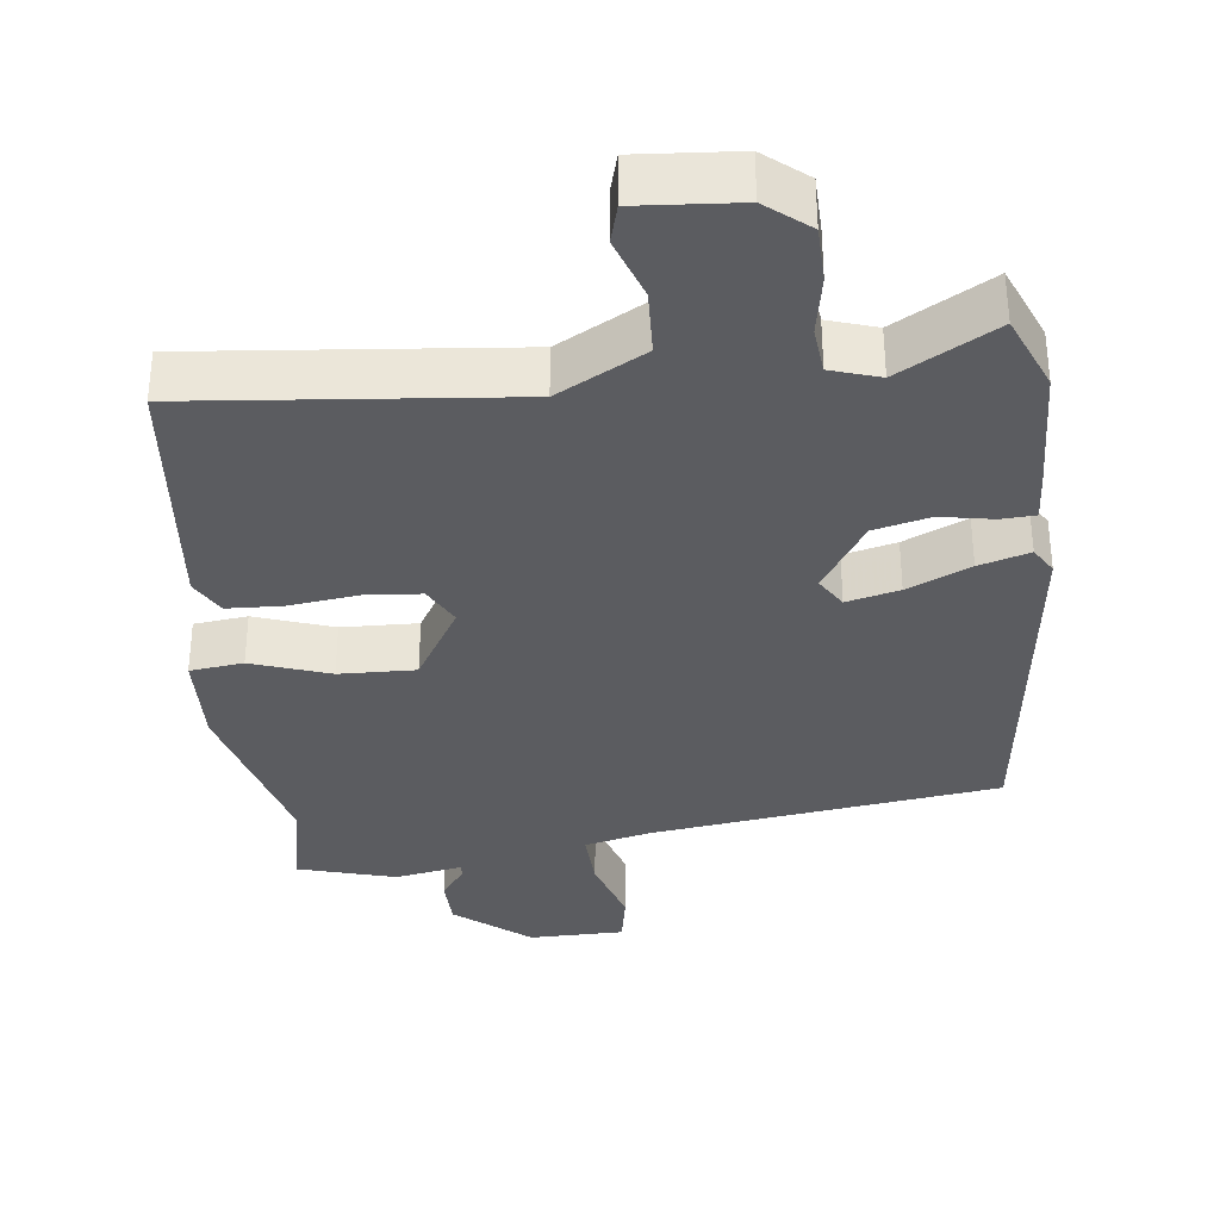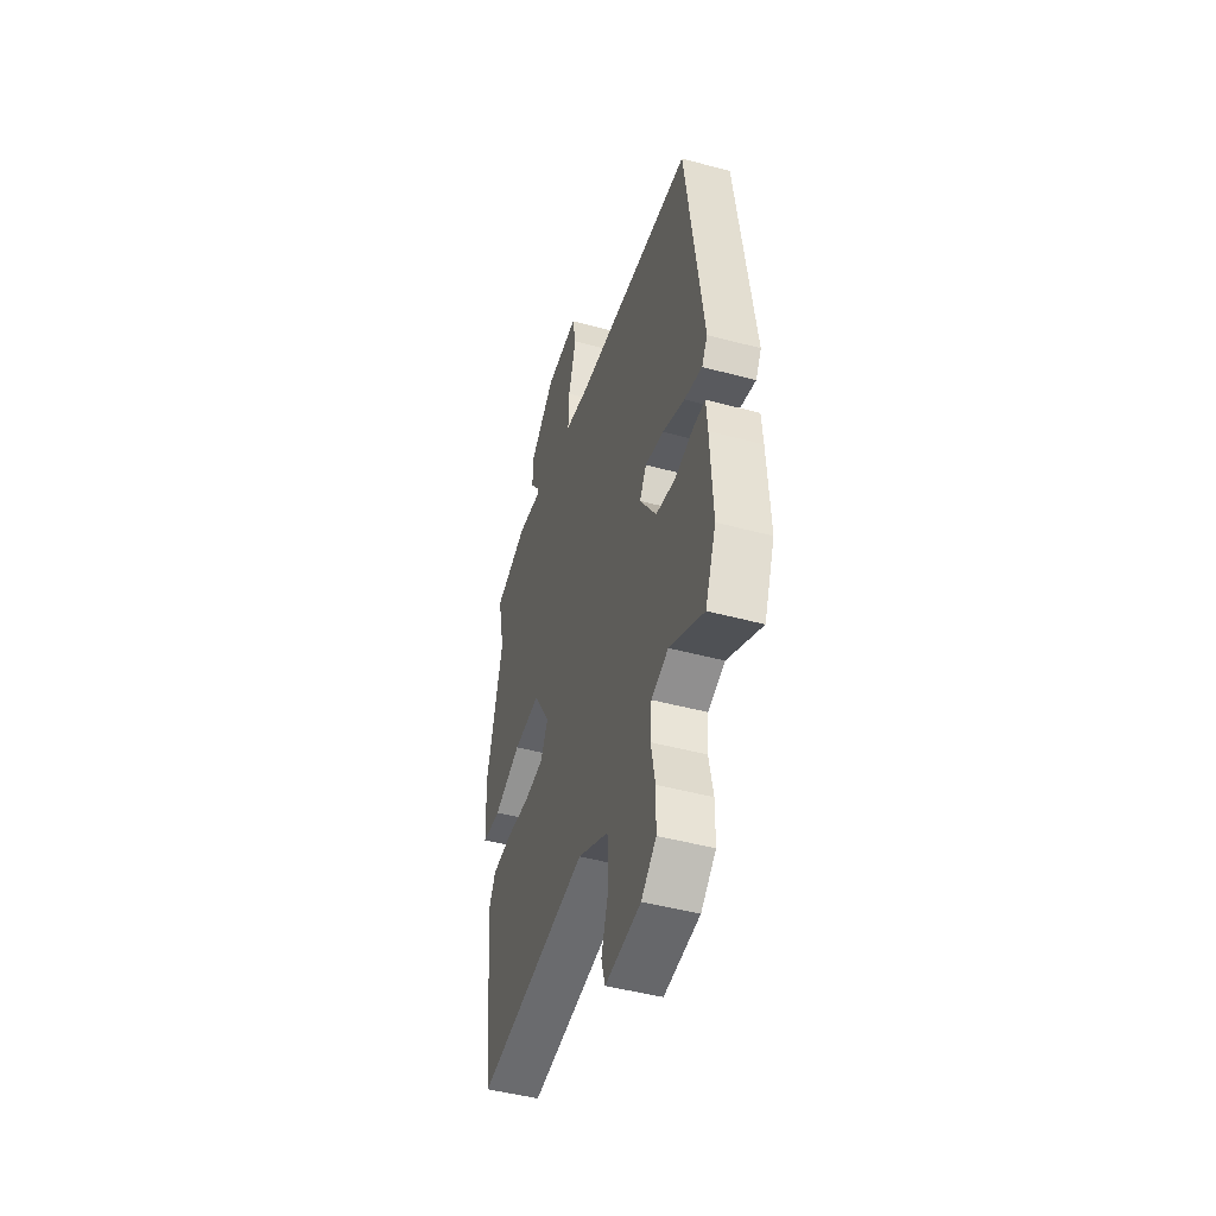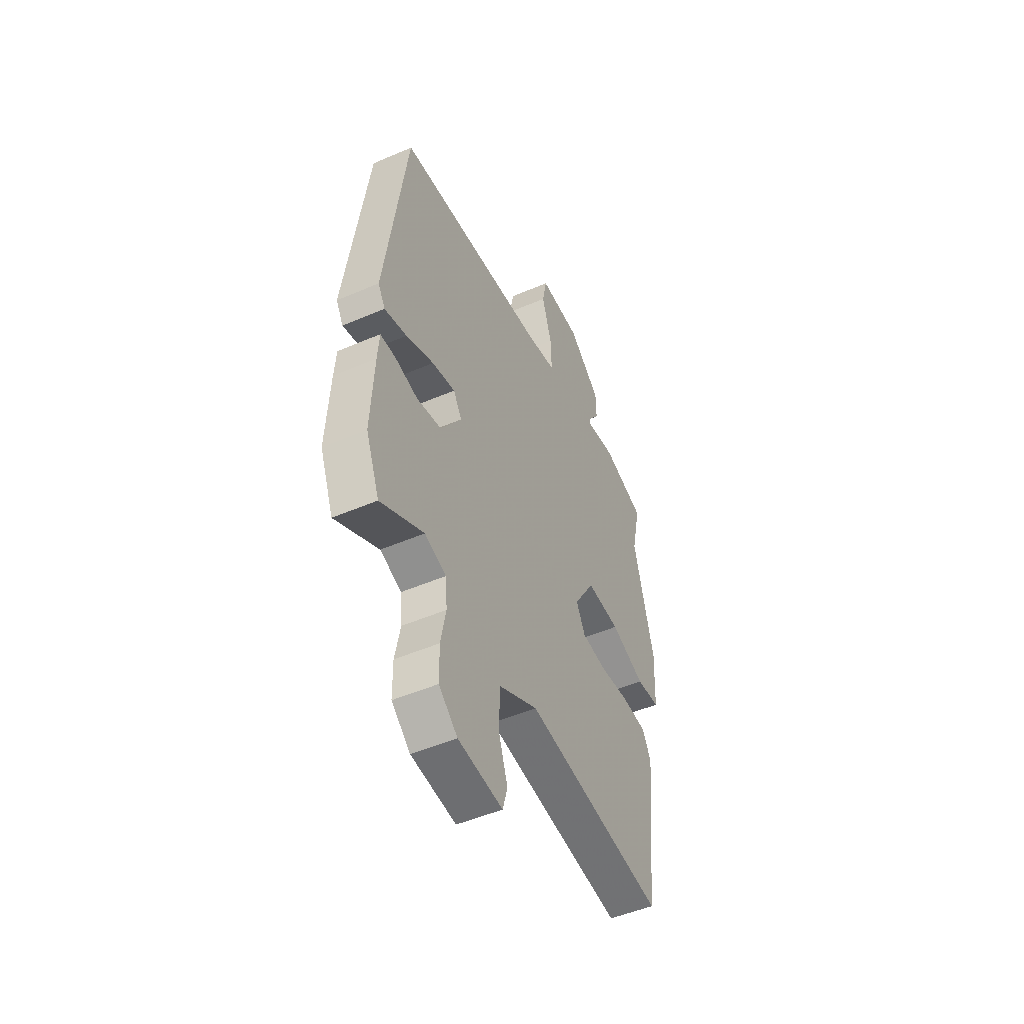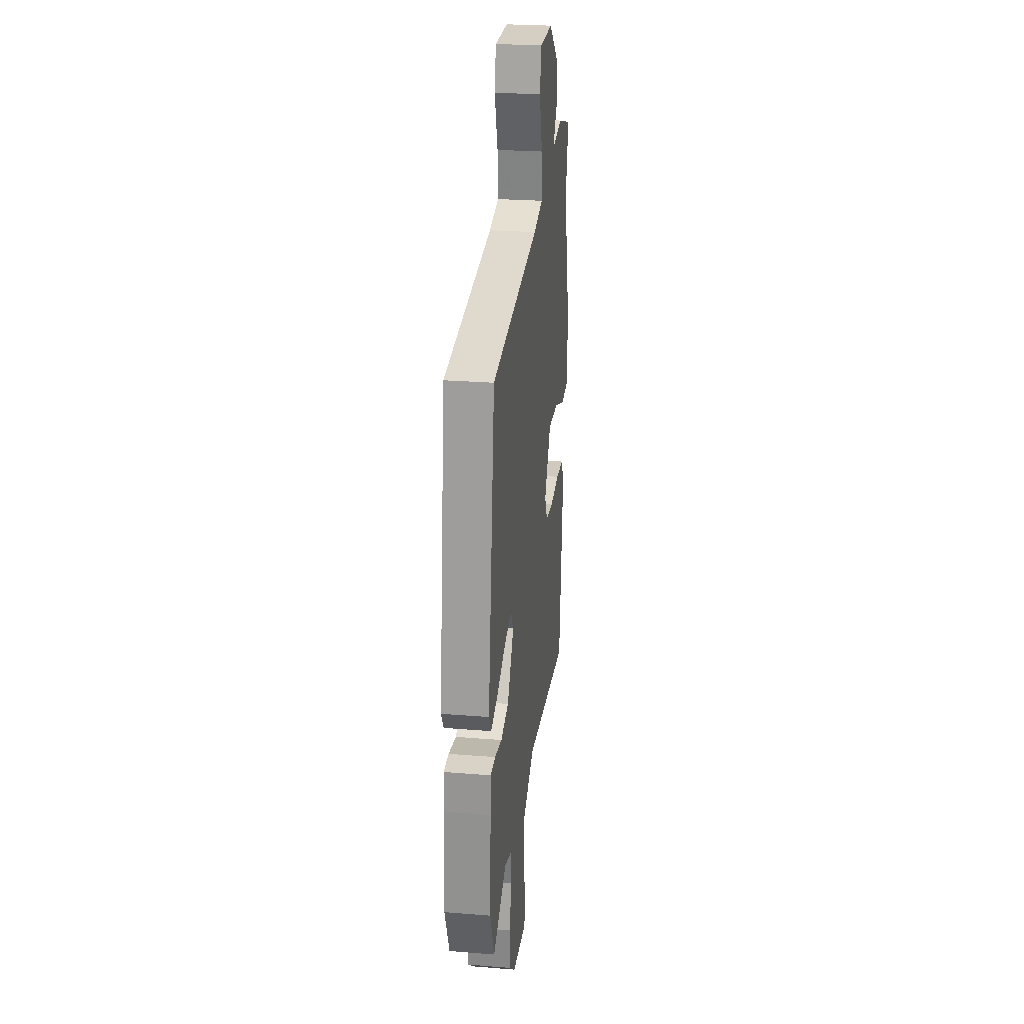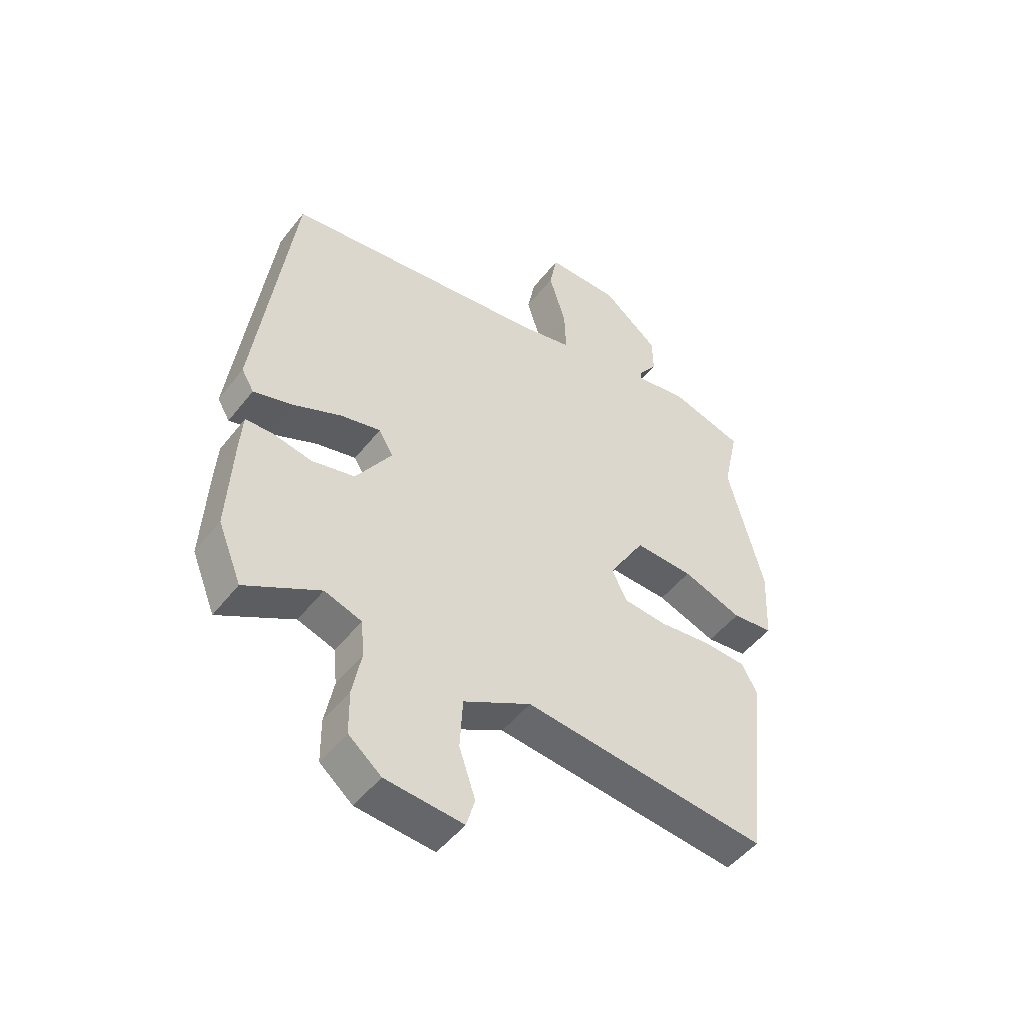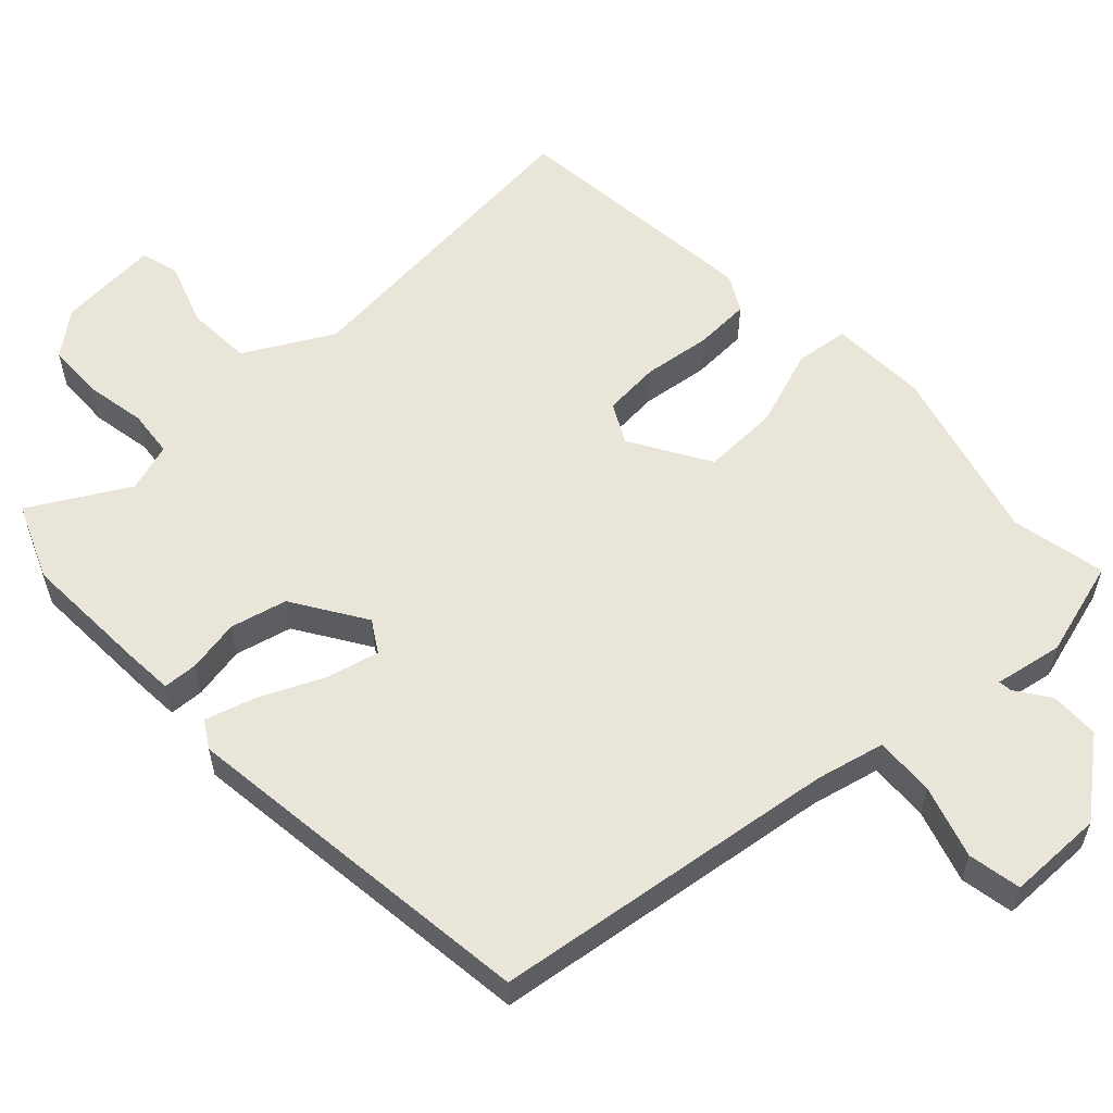
<metadata>
{"format":"obj","ext":"obj","renderer":"f3d","projection":"perspective","resolution":1024,"background":"white","views":[{"elev":-34.6,"azim":-172.8,"up":"+Y"},{"elev":-47.3,"azim":-106.9,"up":"+Z"},{"elev":-50.1,"azim":-64.7,"up":"+Z"},{"elev":25.8,"azim":-82.7,"up":"+Z"},{"elev":-49.3,"azim":-36.4,"up":"+Z"},{"elev":57.7,"azim":-42.6,"up":"+Y"}]}
</metadata>
<code>
v -0.465 0.07 0.414
v 0.007 0.07 0.473
v 0.1 0.07 0.494
v 0.097 0.07 0.575
v 0.067 0.07 0.674
v 0.081 0.07 0.746
v 0.211 0.07 0.746
v 0.311 0.07 0.664
v 0.312 0.07 0.597
v 0.279 0.07 0.551
v 0.277 0.07 0.533
v 0.37 0.07 0.549
v 0.502 0.07 0.51
v 0.474 0.07 0.382
v 0.536 0.07 0.139
v 0.53 0.07 0.007
v 0.457 0.07 -0.001
v 0.351 0.07 0.037
v 0.247 0.07 0.041
v 0.182 0.07 -0.066
v 0.21 0.07 -0.12
v 0.287 0.07 -0.127
v 0.38 0.07 -0.116
v 0.456 0.07 -0.12
v 0.483 0.07 -0.17
v 0.445 0.07 -0.518
v 0.01 0.07 -0.471
v -0.11 0.07 -0.535
v -0.115 0.07 -0.625
v -0.086 0.07 -0.711
v -0.101 0.07 -0.763
v -0.239 0.07 -0.751
v -0.297 0.07 -0.703
v -0.298 0.07 -0.626
v -0.282 0.07 -0.544
v -0.288 0.07 -0.48
v -0.354 0.07 -0.458
v -0.487 0.07 -0.532
v -0.529 0.07 -0.428
v -0.52 0.07 -0.253
v -0.515 0.07 -0.187
v -0.468 0.07 -0.185
v -0.397 0.07 -0.199
v -0.32 0.07 -0.181
v -0.256 0.07 -0.083
v -0.282 0.07 -0.04
v -0.354 0.07 -0.057
v -0.44 0.07 -0.095
v -0.509 0.07 -0.115
v -0.531 0.07 -0.078
v -0.465 0 0.414
v 0.007 0 0.473
v 0.1 0 0.494
v 0.097 0 0.575
v 0.067 0 0.674
v 0.081 0 0.746
v 0.211 0 0.746
v 0.311 0 0.664
v 0.312 0 0.597
v 0.279 0 0.551
v 0.277 0 0.533
v 0.37 0 0.549
v 0.502 0 0.51
v 0.474 0 0.382
v 0.536 0 0.139
v 0.53 0 0.007
v 0.457 0 -0.001
v 0.351 0 0.037
v 0.247 0 0.041
v 0.182 0 -0.066
v 0.21 0 -0.12
v 0.287 0 -0.127
v 0.38 0 -0.116
v 0.456 0 -0.12
v 0.483 0 -0.17
v 0.445 0 -0.518
v 0.01 0 -0.471
v -0.11 0 -0.535
v -0.115 0 -0.625
v -0.086 0 -0.711
v -0.101 0 -0.763
v -0.239 0 -0.751
v -0.297 0 -0.703
v -0.298 0 -0.626
v -0.282 0 -0.544
v -0.288 0 -0.48
v -0.354 0 -0.458
v -0.487 0 -0.532
v -0.529 0 -0.428
v -0.52 0 -0.253
v -0.515 0 -0.187
v -0.468 0 -0.185
v -0.397 0 -0.199
v -0.32 0 -0.181
v -0.256 0 -0.083
v -0.282 0 -0.04
v -0.354 0 -0.057
v -0.44 0 -0.095
v -0.509 0 -0.115
v -0.531 0 -0.078
f 50 1 2
f 49 50 2
f 48 49 2
f 47 48 2
f 46 47 2 3
f 45 46 3
f 41 42 43
f 40 41 43
f 39 40 43
f 38 39 43
f 37 38 43
f 36 37 43 44
f 33 34 35
f 32 33 35
f 31 32 35
f 30 31 35
f 29 30 35
f 28 29 35 36
f 36 44 45
f 28 36 45
f 27 28 45
f 25 26 27
f 24 25 27
f 23 24 27
f 22 23 27
f 16 17 18
f 15 16 18
f 14 15 18
f 14 18 19
f 13 14 19
f 12 13 19
f 11 12 19
f 8 9 10
f 7 8 10
f 6 7 10
f 5 6 10
f 4 5 10
f 3 4 10 11
f 11 19 20
f 3 11 20
f 45 3 20
f 21 22 27 45
f 20 21 45
f 52 51 100
f 52 100 99
f 52 99 98
f 52 98 97
f 53 52 97 96
f 53 96 95
f 93 92 91
f 93 91 90
f 93 90 89
f 93 89 88
f 93 88 87
f 94 93 87 86
f 85 84 83
f 85 83 82
f 85 82 81
f 85 81 80
f 85 80 79
f 86 85 79 78
f 95 94 86
f 95 86 78
f 95 78 77
f 77 76 75
f 77 75 74
f 77 74 73
f 77 73 72
f 68 67 66
f 68 66 65
f 68 65 64
f 69 68 64
f 69 64 63
f 69 63 62
f 69 62 61
f 60 59 58
f 60 58 57
f 60 57 56
f 60 56 55
f 60 55 54
f 61 60 54 53
f 70 69 61
f 70 61 53
f 70 53 95
f 95 77 72 71
f 95 71 70
f 1 51 52 2
f 2 52 53 3
f 3 53 54 4
f 4 54 55 5
f 5 55 56 6
f 6 56 57 7
f 7 57 58 8
f 8 58 59 9
f 9 59 60 10
f 10 60 61 11
f 11 61 62 12
f 12 62 63 13
f 13 63 64 14
f 14 64 65 15
f 15 65 66 16
f 16 66 67 17
f 17 67 68 18
f 18 68 69 19
f 19 69 70 20
f 20 70 71 21
f 21 71 72 22
f 22 72 73 23
f 23 73 74 24
f 24 74 75 25
f 25 75 76 26
f 26 76 77 27
f 27 77 78 28
f 28 78 79 29
f 29 79 80 30
f 30 80 81 31
f 31 81 82 32
f 32 82 83 33
f 33 83 84 34
f 34 84 85 35
f 35 85 86 36
f 36 86 87 37
f 37 87 88 38
f 38 88 89 39
f 39 89 90 40
f 40 90 91 41
f 41 91 92 42
f 42 92 93 43
f 43 93 94 44
f 44 94 95 45
f 45 95 96 46
f 46 96 97 47
f 47 97 98 48
f 48 98 99 49
f 49 99 100 50
f 50 100 51 1

</code>
